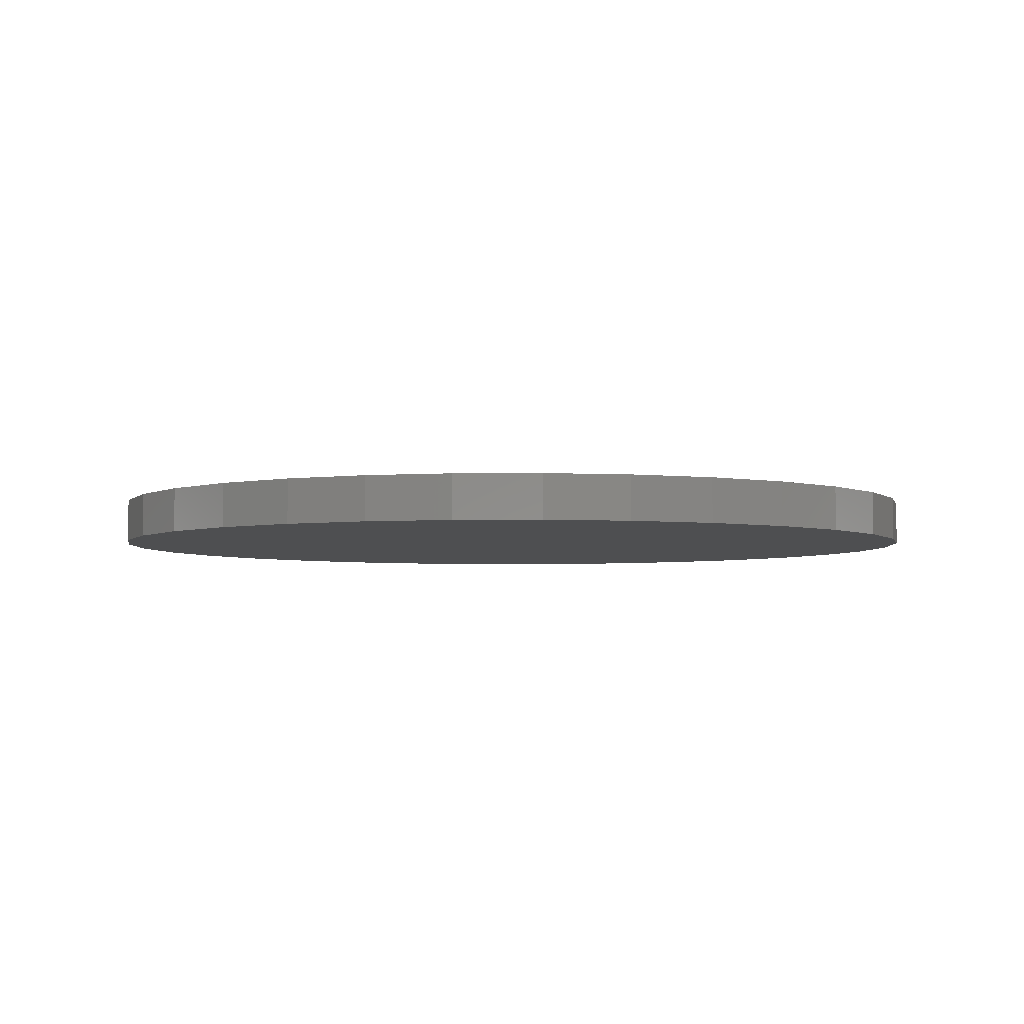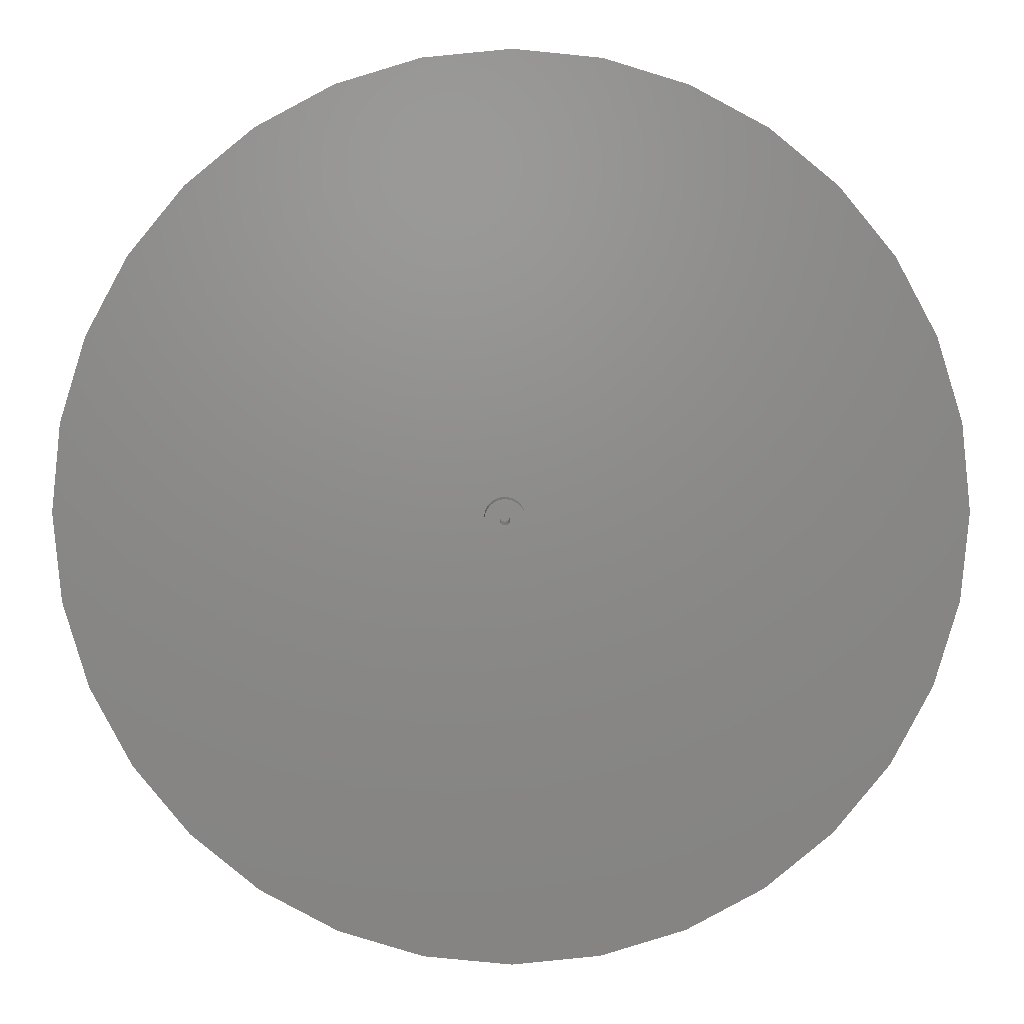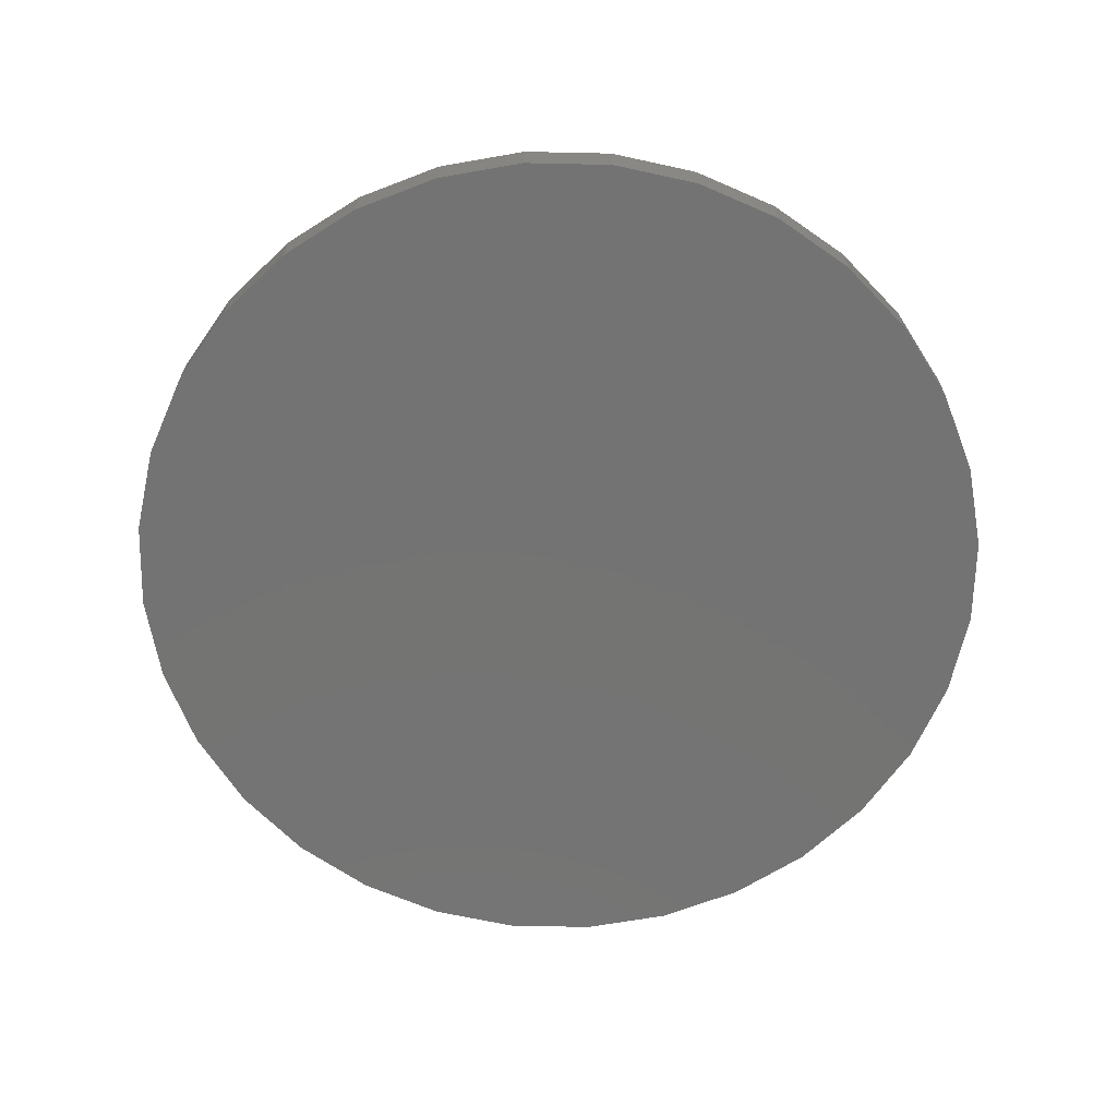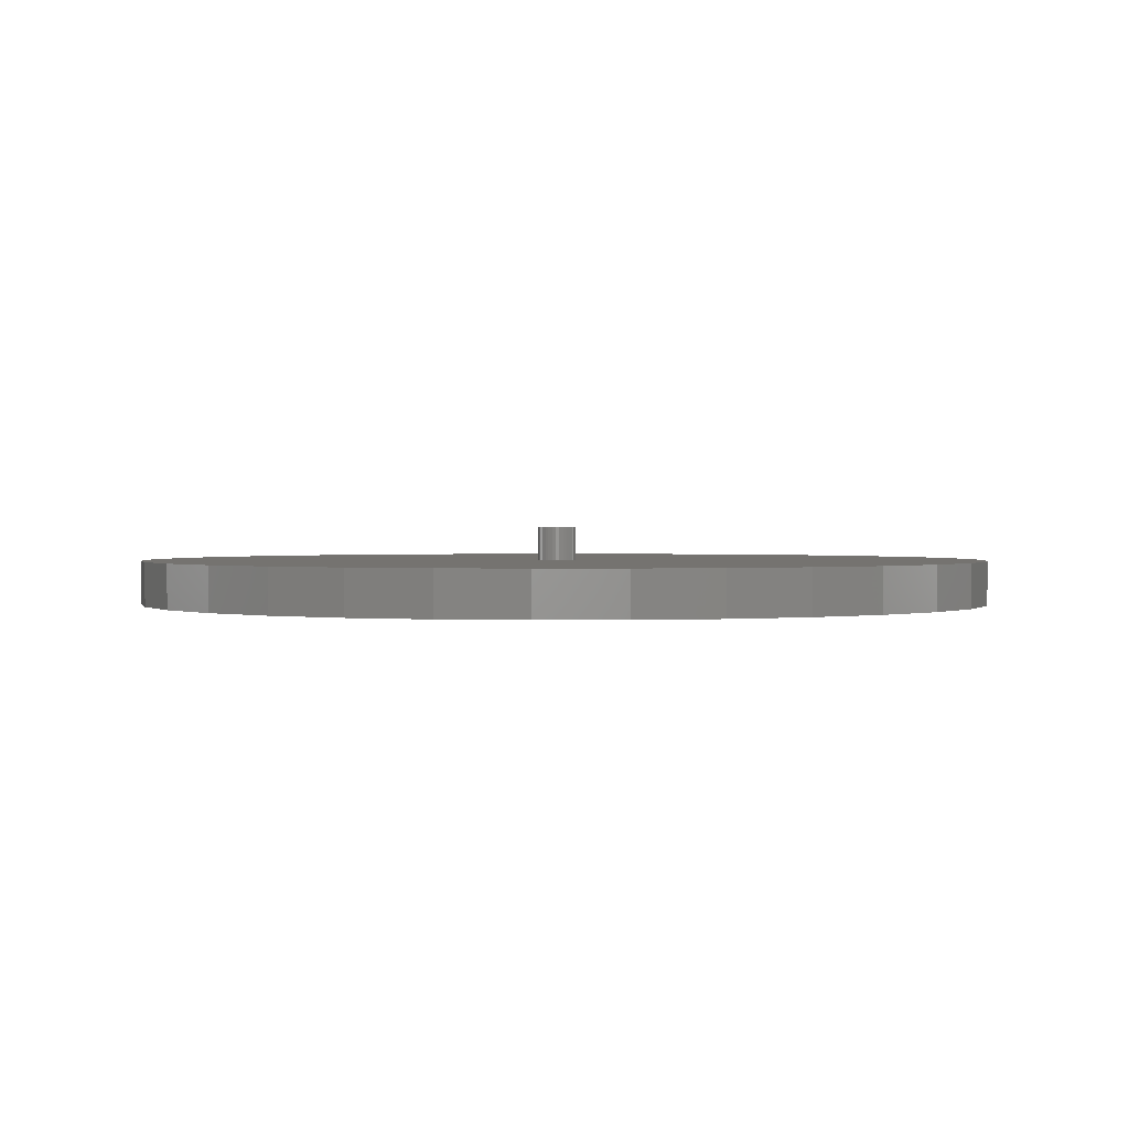
<metadata>
{"format":"stl","ext":"stl","renderer":"f3d","projection":"perspective","resolution":1024,"background":"white","views":[{"elev":-4.2,"azim":-161.3,"up":"+Z"},{"elev":3.9,"azim":-0.7,"up":"+Y"},{"elev":-65.8,"azim":-63.1,"up":"+Z"},{"elev":1.1,"azim":15.0,"up":"+Z"}]}
</metadata>
<code>
# stl→obj: 256 verts, 508 faces
v 0.02813 0 0.1094
v 0.004687 0 0.1094
v 0.004537 -0.001524 0.1094
v -0.003125 0.03125 0.1094
v -0.009222 0.03065 0.1094
v -0.01508 0.02887 0.1094
v -0.006115 0.007218 0.1094
v -0.008649 0.005524 0.1094
v -0.007465 0.006496 0.1094
v -0.01034 -0.00299 0.1094
v -0.01079 -0.001524 0.1094
v -0.03377 -0.006097 0.1094
v -0.009621 -0.00434 0.1094
v -0.007465 -0.006496 0.1094
v -0.008649 -0.005524 0.1094
v -0.02049 -0.02598 0.1094
v -0.032 -0.01196 0.1094
v -0.02911 -0.01736 0.1094
v -0.02522 -0.0221 0.1094
v 0.02286 -0.01736 0.1094
v 0.02575 -0.01196 0.1094
v 0.01424 -0.02598 0.1094
v 0.01897 -0.0221 0.1094
v 0.008834 -0.02887 0.1094
v -0.003125 -0.03125 0.1094
v 0.002972 -0.03065 0.1094
v -0.03438 3.827e-18 0.1094
v -0.01094 9.567e-19 0.1094
v -0.01079 0.001524 0.1094
v -0.03377 0.006097 0.1094
v -0.01034 0.00299 0.1094
v -0.009621 0.00434 0.1094
v -0.032 0.01196 0.1094
v -0.004649 0.007662 0.1094
v -0.003125 0.007812 0.1094
v 0.02575 0.01196 0.1094
v 0.02286 0.01736 0.1094
v 0.01897 0.0221 0.1094
v 0.01424 0.02598 0.1094
v 0.008834 0.02887 0.1094
v 0.002972 0.03065 0.1094
v -0.02049 0.02598 0.1094
v -0.02522 0.0221 0.1094
v -0.02911 0.01736 0.1094
v -0.003125 -0.007812 0.1094
v -0.01508 -0.02887 0.1094
v -0.009222 -0.03065 0.1094
v -0.004649 -0.007662 0.1094
v -0.006115 -0.007218 0.1094
v -0.001601 0.007662 0.1094
v -0.0001353 0.007218 0.1094
v 0.001215 0.006496 0.1094
v 0.002399 0.005524 0.1094
v 0.02752 0.006097 0.1094
v 0.003371 0.00434 0.1094
v 0.004093 0.00299 0.1094
v 0.004537 0.001524 0.1094
v 0.002399 -0.005524 0.1094
v 0.001215 -0.006496 0.1094
v -0.0001353 -0.007218 0.1094
v -0.001601 -0.007662 0.1094
v 0.02752 -0.006097 0.1094
v 0.004093 -0.00299 0.1094
v 0.003371 -0.00434 0.1094
v -0.003125 0.007812 0.03125
v -0.004649 0.007662 0.03125
v -0.006115 0.007218 0.03125
v -0.007465 0.006496 0.03125
v -0.008649 0.005524 0.03125
v -0.009621 0.00434 0.03125
v -0.01034 0.00299 0.03125
v -0.01079 0.001524 0.03125
v -0.01094 9.567e-19 0.03125
v -0.001601 0.007662 0.03125
v -0.0001353 0.007218 0.03125
v 0.001215 0.006496 0.03125
v 0.002399 0.005524 0.03125
v 0.003371 0.00434 0.03125
v 0.004093 0.00299 0.03125
v 0.004537 0.001524 0.03125
v 0.004687 -1.913e-18 0.03125
v -0.003125 -0.007812 0.03125
v -0.001601 -0.007662 0.03125
v -0.0001353 -0.007218 0.03125
v 0.001215 -0.006496 0.03125
v 0.002399 -0.005524 0.03125
v 0.003371 -0.00434 0.03125
v 0.004093 -0.00299 0.03125
v 0.004537 -0.001524 0.03125
v -0.004649 -0.007662 0.03125
v -0.006115 -0.007218 0.03125
v -0.007465 -0.006496 0.03125
v -0.008649 -0.005524 0.03125
v -0.009621 -0.00434 0.03125
v -0.01034 -0.00299 0.03125
v -0.01079 -0.001524 0.03125
v -0.03438 3.827e-18 0.05469
v -0.03377 0.006097 0.05469
v -0.032 0.01196 0.05469
v -0.02911 0.01736 0.05469
v -0.02522 0.0221 0.05469
v -0.02049 0.02598 0.05469
v -0.01508 0.02887 0.05469
v -0.009222 0.03065 0.05469
v -0.003125 0.03125 0.05469
v 0.002972 0.03065 0.05469
v 0.008834 0.02887 0.05469
v 0.01424 0.02598 0.05469
v 0.01897 0.0221 0.05469
v 0.02286 0.01736 0.05469
v 0.02575 0.01196 0.05469
v 0.02752 0.006097 0.05469
v 0.02813 -7.654e-18 0.05469
v 0.02752 -0.006097 0.05469
v 0.02575 -0.01196 0.05469
v 0.02286 -0.01736 0.05469
v 0.01897 -0.0221 0.05469
v 0.01424 -0.02598 0.05469
v 0.008834 -0.02887 0.05469
v 0.002972 -0.03065 0.05469
v -0.003125 -0.03125 0.05469
v -0.009222 -0.03065 0.05469
v -0.01508 -0.02887 0.05469
v -0.02049 -0.02598 0.05469
v -0.02522 -0.0221 0.05469
v -0.02911 -0.01736 0.05469
v -0.032 -0.01196 0.05469
v -0.03377 -0.006097 0.05469
v 0.7025 0.007895 0.05469
v 0.6891 -0.1276 0.05469
v -0.6733 -0.1276 0.05469
v -0.6338 -0.2579 0.05469
v -0.5696 -0.378 0.05469
v -0.4832 -0.4832 0.05469
v -0.378 -0.5696 0.05469
v -0.2579 -0.6338 0.05469
v -0.1276 -0.6733 0.05469
v 0.007895 -0.6867 0.05469
v 0.1434 -0.6733 0.05469
v 0.2737 -0.6338 0.05469
v 0.3938 -0.5696 0.05469
v 0.499 -0.4832 0.05469
v 0.5854 -0.378 0.05469
v 0.6496 -0.2579 0.05469
v 0.6891 0.1434 0.05469
v 0.6496 0.2737 0.05469
v 0.5854 0.3938 0.05469
v 0.499 0.499 0.05469
v 0.3938 0.5854 0.05469
v 0.2737 0.6496 0.05469
v 0.1434 0.6891 0.05469
v 0.007895 0.7025 0.05469
v -0.1276 0.6891 0.05469
v -0.2579 0.6496 0.05469
v -0.378 0.5854 0.05469
v -0.4832 0.499 0.05469
v -0.5696 0.3938 0.05469
v -0.6338 0.2737 0.05469
v -0.6733 0.1434 0.05469
v -0.6867 0.007895 0.05469
v 0.7025 0.007895 -0.01562
v 0.6891 -0.1276 -0.01562
v 0.6496 -0.2579 -0.01562
v 0.5854 -0.378 -0.01562
v 0.499 -0.4832 -0.01562
v 0.3938 -0.5696 -0.01562
v 0.2737 -0.6338 -0.01562
v 0.1434 -0.6733 -0.01562
v 0.007895 -0.6867 -0.01562
v -0.1276 -0.6733 -0.01562
v -0.2579 -0.6338 -0.01562
v -0.378 -0.5696 -0.01562
v -0.4832 -0.4832 -0.01562
v -0.5696 -0.378 -0.01562
v -0.6338 -0.2579 -0.01562
v -0.6733 -0.1276 -0.01562
v -0.6867 0.007895 -0.01562
v -0.6733 0.1434 -0.01562
v -0.6338 0.2737 -0.01562
v -0.5696 0.3938 -0.01562
v -0.4832 0.499 -0.01562
v -0.378 0.5854 -0.01562
v -0.2579 0.6496 -0.01562
v -0.1276 0.6891 -0.01562
v 0.007895 0.7025 -0.01562
v 0.1434 0.6891 -0.01562
v 0.2737 0.6496 -0.01562
v 0.3938 0.5854 -0.01562
v 0.499 0.499 -0.01562
v 0.5854 0.3938 -0.01562
v 0.6496 0.2737 -0.01562
v 0.6891 0.1434 -0.01562
v -0.6503 -0.123 0.03125
v 0.007895 -0.6632 0.03125
v -0.123 -0.6503 0.03125
v -0.2489 -0.6122 0.03125
v -0.365 -0.5501 0.03125
v -0.4667 -0.4667 0.03125
v -0.5501 -0.365 0.03125
v -0.6122 -0.2489 0.03125
v 0.6661 -0.123 0.03125
v 0.6279 -0.2489 0.03125
v 0.5659 -0.365 0.03125
v 0.4825 -0.4667 0.03125
v 0.3808 -0.5501 0.03125
v 0.2647 -0.6122 0.03125
v 0.1388 -0.6503 0.03125
v 0.007895 0.679 0.03125
v 0.1388 0.6661 0.03125
v -0.123 0.6661 0.03125
v -0.6632 0.007895 0.03125
v -0.6503 0.1388 0.03125
v -0.6122 0.2647 0.03125
v -0.5501 0.3808 0.03125
v -0.4667 0.4825 0.03125
v -0.365 0.5659 0.03125
v -0.2489 0.6279 0.03125
v 0.679 0.007895 0.03125
v 0.6661 0.1388 0.03125
v 0.2647 0.6279 0.03125
v 0.3808 0.5659 0.03125
v 0.4825 0.4825 0.03125
v 0.5659 0.3808 0.03125
v 0.6279 0.2647 0.03125
v 0.007895 -0.6632 0.007812
v 0.1388 -0.6503 0.007812
v 0.2647 -0.6122 0.007812
v 0.3808 -0.5501 0.007812
v 0.4825 -0.4667 0.007812
v 0.5659 -0.365 0.007812
v 0.6279 -0.2489 0.007812
v 0.6661 -0.123 0.007812
v 0.679 0.007895 0.007812
v -0.123 -0.6503 0.007812
v -0.2489 -0.6122 0.007812
v -0.365 -0.5501 0.007812
v -0.4667 -0.4667 0.007812
v -0.5501 -0.365 0.007812
v -0.6122 -0.2489 0.007812
v -0.6503 -0.123 0.007812
v -0.6632 0.007895 0.007812
v 0.007895 0.679 0.007812
v -0.123 0.6661 0.007812
v -0.2489 0.6279 0.007812
v -0.365 0.5659 0.007812
v -0.4667 0.4825 0.007812
v -0.5501 0.3808 0.007812
v -0.6122 0.2647 0.007812
v -0.6503 0.1388 0.007812
v 0.1388 0.6661 0.007812
v 0.2647 0.6279 0.007812
v 0.3808 0.5659 0.007812
v 0.4825 0.4825 0.007812
v 0.5659 0.3808 0.007812
v 0.6279 0.2647 0.007812
v 0.6661 0.1388 0.007812
f 1 2 3
f 4 5 6
f 7 8 9
f 10 11 12
f 12 13 10
f 13 12 14
f 13 14 15
f 16 17 18
f 16 18 19
f 20 21 22
f 22 23 20
f 24 25 26
f 27 12 11
f 27 11 28
f 27 28 29
f 30 27 29
f 30 29 31
f 30 31 32
f 30 32 8
f 30 8 7
f 33 30 7
f 33 7 34
f 33 34 35
f 35 36 37
f 35 37 38
f 35 38 39
f 35 39 40
f 35 40 41
f 35 41 4
f 35 4 6
f 35 6 42
f 35 42 43
f 35 43 44
f 35 44 33
f 45 17 16
f 45 16 46
f 45 46 47
f 45 47 25
f 45 25 24
f 45 24 22
f 45 22 21
f 17 45 48
f 17 48 49
f 17 49 14
f 17 14 12
f 36 35 50
f 36 50 51
f 36 51 52
f 36 52 53
f 36 53 54
f 54 53 55
f 54 55 56
f 54 56 57
f 54 57 2
f 54 2 1
f 21 58 59
f 21 59 60
f 21 60 61
f 21 61 45
f 62 1 3
f 62 3 63
f 62 63 64
f 62 64 58
f 62 58 21
f 65 34 66
f 66 34 7
f 66 7 67
f 67 7 9
f 67 9 68
f 68 9 8
f 68 8 69
f 69 8 32
f 69 32 70
f 70 32 31
f 70 31 71
f 71 31 29
f 71 29 72
f 72 29 28
f 72 28 73
f 34 65 35
f 35 65 74
f 35 74 50
f 50 74 75
f 50 75 51
f 51 75 76
f 51 76 52
f 52 76 77
f 52 77 53
f 53 77 78
f 53 78 55
f 55 78 79
f 55 79 56
f 56 79 80
f 56 80 57
f 57 80 81
f 57 81 2
f 82 61 83
f 83 61 60
f 83 60 84
f 84 60 59
f 84 59 85
f 85 59 58
f 85 58 86
f 86 58 64
f 86 64 87
f 87 64 63
f 87 63 88
f 88 63 3
f 88 3 89
f 89 3 2
f 89 2 81
f 61 82 45
f 45 82 90
f 45 90 48
f 48 90 91
f 48 91 49
f 49 91 92
f 49 92 14
f 14 92 93
f 14 93 15
f 15 93 94
f 15 94 13
f 13 94 95
f 13 95 10
f 10 95 96
f 10 96 11
f 11 96 73
f 11 73 28
f 97 27 98
f 98 27 30
f 98 30 99
f 99 30 33
f 99 33 100
f 100 33 44
f 100 44 101
f 101 44 43
f 101 43 102
f 102 43 42
f 102 42 103
f 103 42 6
f 103 6 104
f 104 6 5
f 104 5 105
f 105 5 4
f 105 4 106
f 106 4 41
f 106 41 107
f 107 41 40
f 107 40 108
f 108 40 39
f 108 39 109
f 109 39 38
f 109 38 110
f 110 38 37
f 110 37 111
f 111 37 36
f 111 36 112
f 112 36 54
f 112 54 113
f 113 54 1
f 113 1 114
f 114 1 62
f 114 62 115
f 115 62 21
f 115 21 116
f 116 21 20
f 116 20 117
f 117 20 23
f 117 23 118
f 118 23 22
f 118 22 119
f 119 22 24
f 119 24 120
f 120 24 26
f 120 26 121
f 121 26 25
f 121 25 122
f 122 25 47
f 122 47 123
f 123 47 46
f 123 46 124
f 124 46 16
f 124 16 125
f 125 16 19
f 125 19 126
f 126 19 18
f 126 18 127
f 127 18 17
f 127 17 128
f 128 17 12
f 128 12 97
f 97 12 27
f 129 111 112
f 129 112 113
f 129 113 114
f 129 114 130
f 131 132 133
f 131 133 134
f 131 134 135
f 131 135 136
f 131 136 137
f 131 137 138
f 131 138 121
f 131 121 122
f 131 122 123
f 131 123 124
f 131 124 125
f 131 125 126
f 131 126 127
f 131 127 128
f 121 138 139
f 121 139 140
f 121 140 141
f 121 141 142
f 121 142 143
f 121 143 144
f 121 144 130
f 105 106 145
f 105 145 146
f 105 146 147
f 105 147 148
f 105 148 149
f 105 149 150
f 105 150 151
f 105 151 152
f 105 152 153
f 105 153 154
f 105 154 155
f 105 155 156
f 105 156 157
f 105 157 158
f 105 158 159
f 159 160 99
f 159 99 100
f 159 100 101
f 159 101 102
f 159 102 103
f 159 103 104
f 159 104 105
f 160 131 128
f 160 128 97
f 160 97 98
f 160 98 99
f 145 106 107
f 145 107 108
f 145 108 109
f 145 109 110
f 145 110 111
f 145 111 129
f 130 114 115
f 130 115 116
f 130 116 117
f 130 117 118
f 130 118 119
f 130 119 120
f 130 120 121
f 161 129 162
f 162 129 130
f 162 130 163
f 163 130 144
f 163 144 164
f 164 144 143
f 164 143 165
f 165 143 142
f 165 142 166
f 166 142 141
f 166 141 167
f 167 141 140
f 167 140 168
f 168 140 139
f 168 139 169
f 169 139 138
f 169 138 170
f 170 138 137
f 170 137 171
f 171 137 136
f 171 136 172
f 172 136 135
f 172 135 173
f 173 135 134
f 173 134 174
f 174 134 133
f 174 133 175
f 175 133 132
f 175 132 176
f 176 132 131
f 176 131 177
f 177 131 160
f 177 160 178
f 178 160 159
f 178 159 179
f 179 159 158
f 179 158 180
f 180 158 157
f 180 157 181
f 181 157 156
f 181 156 182
f 182 156 155
f 182 155 183
f 183 155 154
f 183 154 184
f 184 154 153
f 184 153 185
f 185 153 152
f 185 152 186
f 186 152 151
f 186 151 187
f 187 151 150
f 187 150 188
f 188 150 149
f 188 149 189
f 189 149 148
f 189 148 190
f 190 148 147
f 190 147 191
f 191 147 146
f 191 146 192
f 192 146 145
f 192 145 161
f 161 145 129
f 185 186 184
f 169 170 168
f 168 170 171
f 168 171 167
f 167 171 172
f 167 172 166
f 166 172 173
f 166 173 165
f 165 173 174
f 165 174 164
f 164 174 175
f 164 175 163
f 163 175 176
f 163 176 162
f 162 176 177
f 162 177 161
f 161 177 178
f 161 178 192
f 192 178 179
f 192 179 191
f 191 179 180
f 191 180 190
f 190 180 181
f 190 181 189
f 189 181 182
f 189 182 188
f 188 182 183
f 188 183 187
f 187 183 184
f 187 184 186
f 68 69 67
f 193 96 95
f 193 95 94
f 193 94 93
f 193 93 92
f 193 92 91
f 193 91 90
f 193 90 82
f 193 82 194
f 193 194 195
f 193 195 196
f 193 196 197
f 193 197 198
f 193 198 199
f 193 199 200
f 82 201 202
f 82 202 203
f 82 203 204
f 82 204 205
f 82 205 206
f 82 206 207
f 82 207 194
f 208 209 65
f 208 65 66
f 208 66 210
f 211 67 69
f 211 69 70
f 211 70 71
f 211 71 72
f 211 72 73
f 211 73 96
f 211 96 193
f 67 211 212
f 67 212 213
f 67 213 214
f 67 214 215
f 67 215 216
f 67 216 217
f 67 217 210
f 67 210 66
f 201 82 83
f 201 83 84
f 201 84 85
f 201 85 86
f 201 86 87
f 201 87 88
f 201 88 89
f 218 201 89
f 218 89 81
f 218 81 80
f 218 80 79
f 218 79 78
f 218 78 77
f 218 77 76
f 218 76 75
f 219 218 75
f 219 75 74
f 219 74 65
f 65 209 220
f 65 220 221
f 65 221 222
f 65 222 223
f 65 223 224
f 65 224 219
f 225 207 226
f 226 207 206
f 226 206 227
f 227 206 205
f 227 205 228
f 228 205 204
f 228 204 229
f 229 204 203
f 229 203 230
f 230 203 202
f 230 202 231
f 231 202 201
f 231 201 232
f 232 201 218
f 232 218 233
f 207 225 194
f 194 225 234
f 194 234 195
f 195 234 235
f 195 235 196
f 196 235 236
f 196 236 197
f 197 236 237
f 197 237 198
f 198 237 238
f 198 238 199
f 199 238 239
f 199 239 200
f 200 239 240
f 200 240 193
f 193 240 241
f 193 241 211
f 242 210 243
f 243 210 217
f 243 217 244
f 244 217 216
f 244 216 245
f 245 216 215
f 245 215 246
f 246 215 214
f 246 214 247
f 247 214 213
f 247 213 248
f 248 213 212
f 248 212 249
f 249 212 211
f 249 211 241
f 210 242 208
f 208 242 250
f 208 250 209
f 209 250 251
f 209 251 220
f 220 251 252
f 220 252 221
f 221 252 253
f 221 253 222
f 222 253 254
f 222 254 223
f 223 254 255
f 223 255 224
f 224 255 256
f 224 256 219
f 219 256 233
f 219 233 218
f 243 250 242
f 250 243 251
f 251 243 244
f 251 244 252
f 252 244 245
f 252 245 253
f 253 245 246
f 253 246 254
f 254 246 247
f 254 247 255
f 255 247 248
f 255 248 256
f 256 248 249
f 256 249 233
f 233 249 241
f 233 241 232
f 232 241 240
f 232 240 231
f 231 240 239
f 231 239 230
f 230 239 238
f 230 238 229
f 229 238 237
f 229 237 228
f 228 237 236
f 228 236 227
f 227 236 235
f 227 235 226
f 226 235 234
f 226 234 225

</code>
